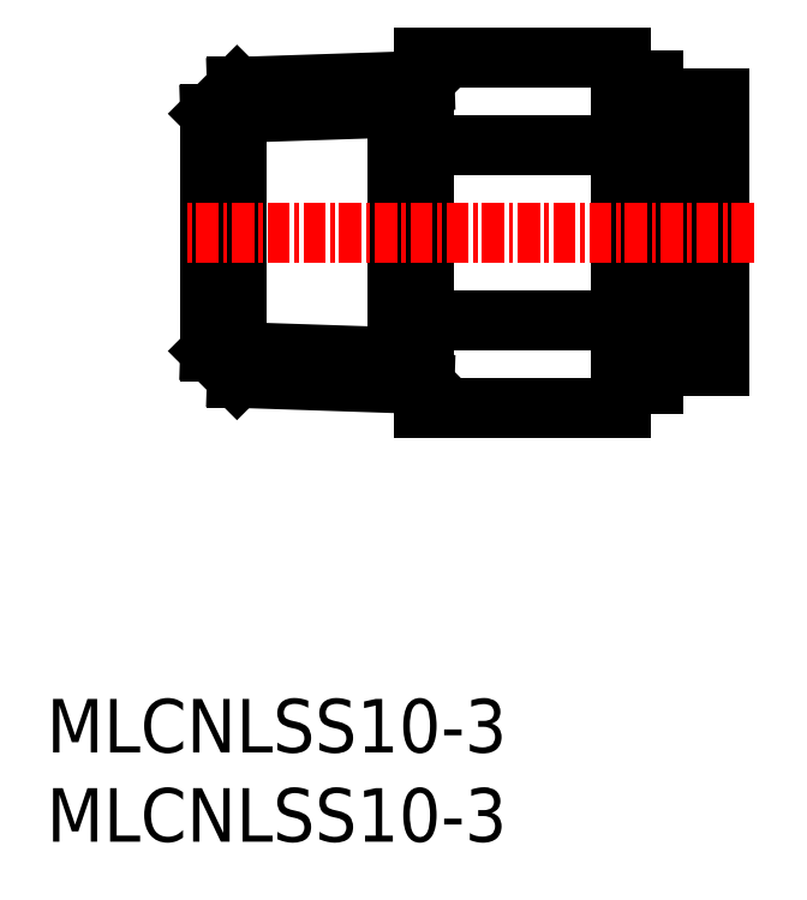
<metadata>
{"format":"dxf","ext":"dxf","renderer":"ezdxf+matplotlib","layout":"modelspace","background":"white","min_lineweight":24,"dpi":150}
</metadata>
<code>
0
SECTION
2
ENTITIES
0
INSERT
8
0
2
*U3
10
0
20
0
30
0
0
INSERT
8
0
2
*U4
10
0
20
0
30
0
0
LINE
8
0
10
35.66
20
26.65
30
0
11
37.66
21
26.65
31
0
0
LINE
8
0
10
33.96
20
28.25
30
0
11
35.66
21
28.25
31
0
0
LINE
8
0
10
32.16
20
25.65
30
0
11
33.96
21
25.65
31
0
0
LINE
8
0
10
32.16
20
42.65
30
0
11
33.96
21
42.65
31
0
0
LINE
8
0
10
33.96
20
25.65
30
0
11
33.96
21
42.65
31
0
0
LINE
8
0
10
33.96
20
40.05
30
0
11
35.66
21
40.05
31
0
0
LINE
8
0
10
35.66
20
26.65
30
0
11
35.66
21
41.65
31
0
0
LINE
8
0
10
37.66
20
41.65
30
0
11
37.66
21
26.65
31
0
0
LINE
8
0
10
35.66
20
41.65
30
0
11
37.66
21
41.65
31
0
0
LINE
8
0
10
32.16
20
43.96
30
0
11
32.16
21
24.33
31
0
0
LINE
8
0
10
32.16
20
24.33
30
0
11
21.16
21
24.33
31
0
0
LINE
8
0
10
32.16
20
29.24
30
0
11
21.16
21
29.24
31
0
0
LINE
8
0
10
32.16
20
39.05
30
0
11
21.16
21
39.05
31
0
0
LINE
8
0
10
32.16
20
43.96
30
0
11
21.16
21
43.96
31
0
0
LINE
8
0
10
21.16
20
42.65
30
0
11
19.66
21
41.15
31
0
0
LINE
8
0
10
19.66
20
41.15
30
0
11
9.165
21
40.8
31
0
0
LINE
8
0
10
10.66
20
42.3
30
0
11
9.165
21
40.8
31
0
0
LINE
8
0
10
21.16
20
42.65
30
0
11
10.66
21
42.3
31
0
0
LINE
8
0
10
10.66
20
26
30
0
11
10.66
21
42.3
31
0
0
LINE
8
0
10
9.165
20
27.5
30
0
11
9.165
21
40.8
31
0
0
LINE
8
0
10
21.16
20
25.65
30
0
11
19.66
21
27.15
31
0
0
LINE
8
0
10
19.66
20
27.15
30
0
11
9.165
21
27.5
31
0
0
LINE
8
0
10
10.66
20
26
30
0
11
9.165
21
27.5
31
0
0
LINE
8
0
10
21.16
20
25.65
30
0
11
10.66
21
26
31
0
0
LINE
8
0
10
19.66
20
41.15
30
0
11
19.66
21
27.15
31
0
0
LINE
8
0
10
21.16
20
43.96
30
0
11
21.16
21
24.33
31
0
0
LINE
8
CENTER
10
39.63
20
34.15
30
0
11
7.887
21
34.15
31
0
0
ENDSEC
0
EOF

</code>
